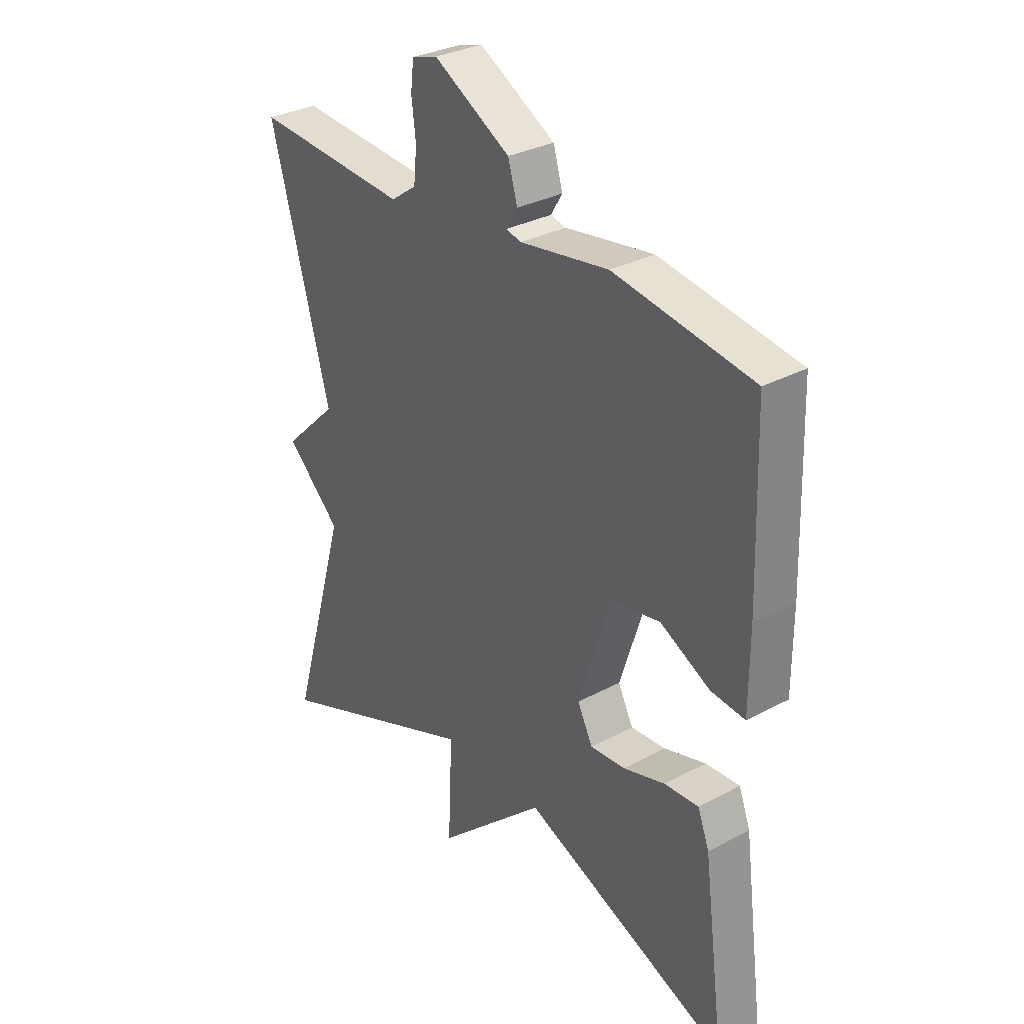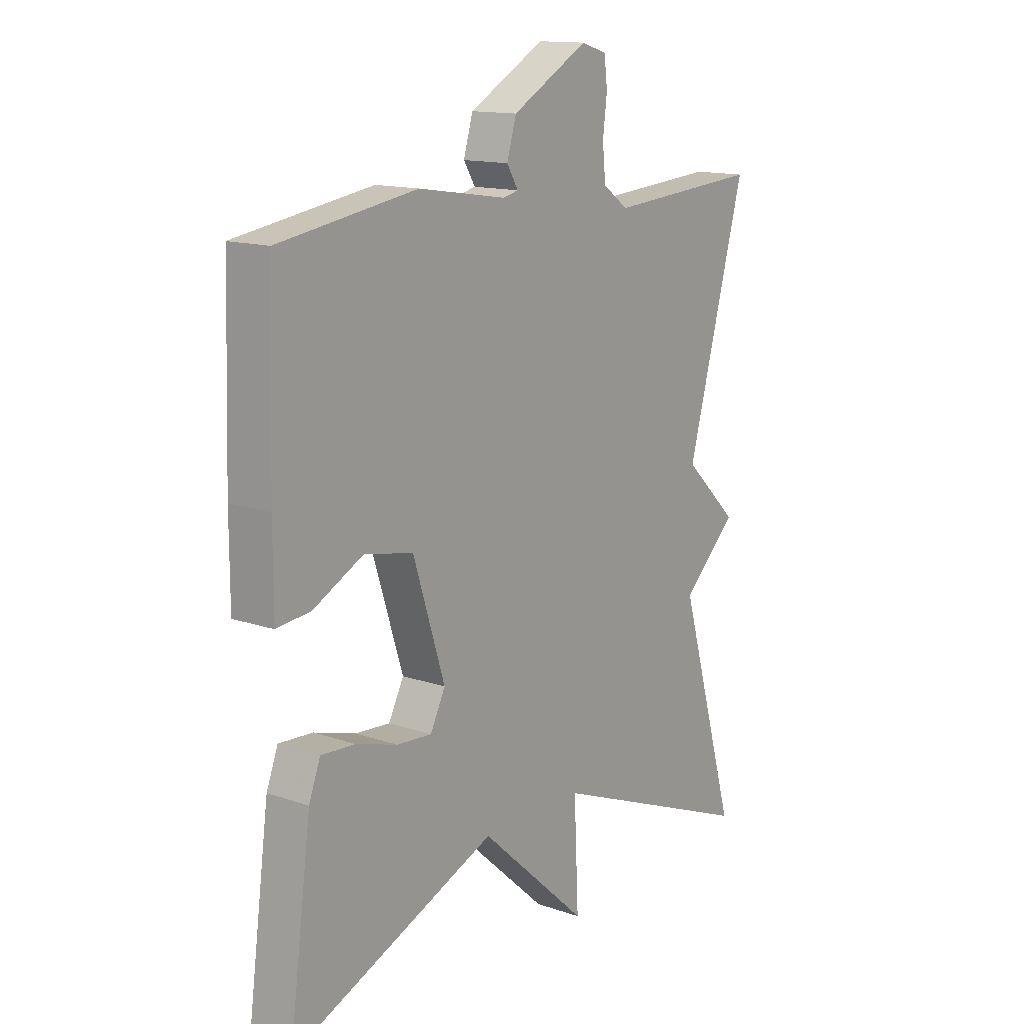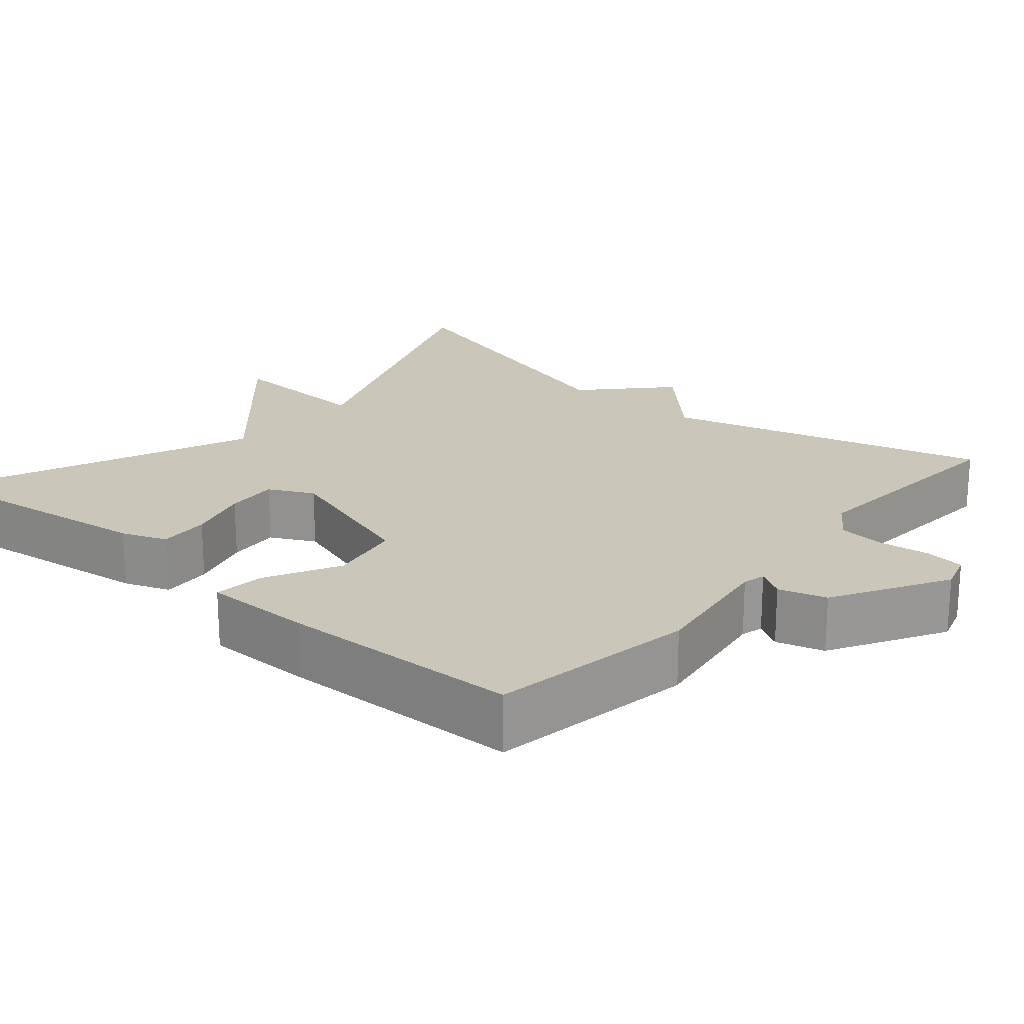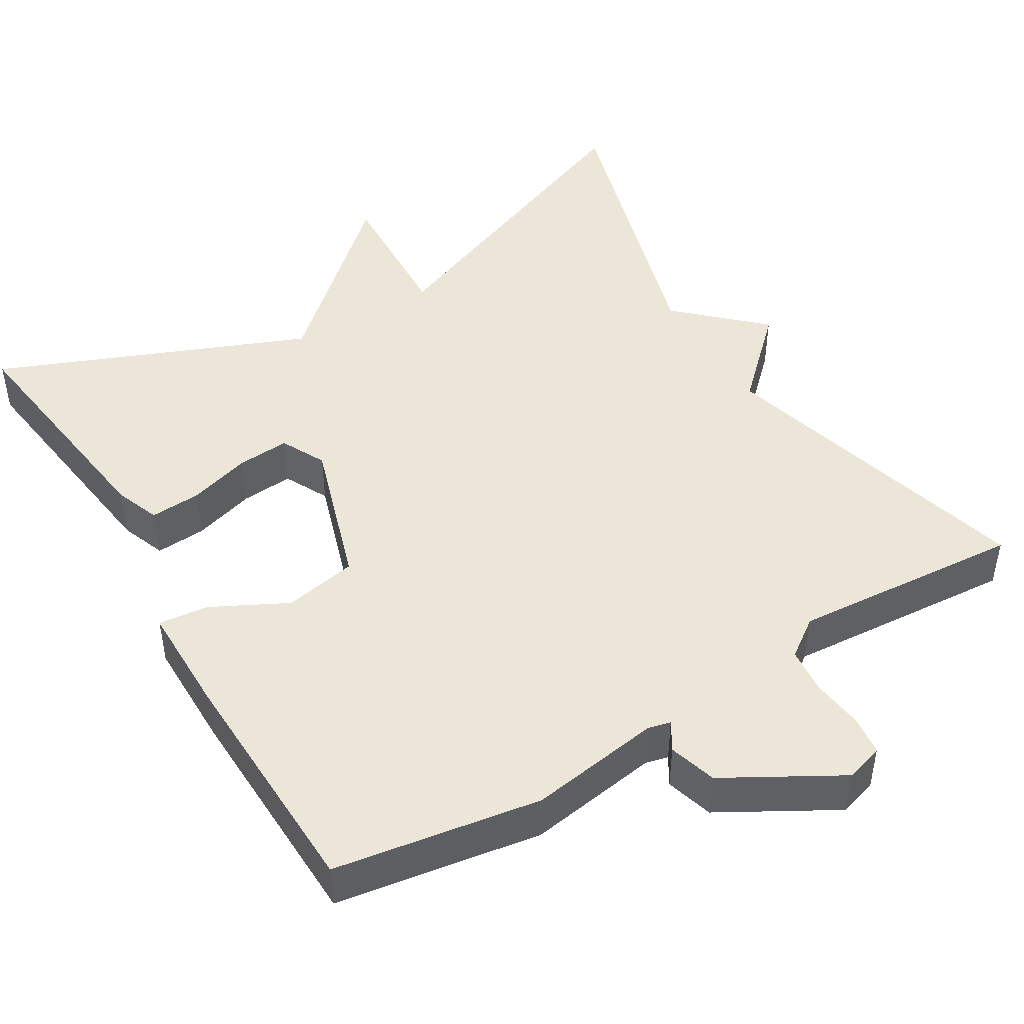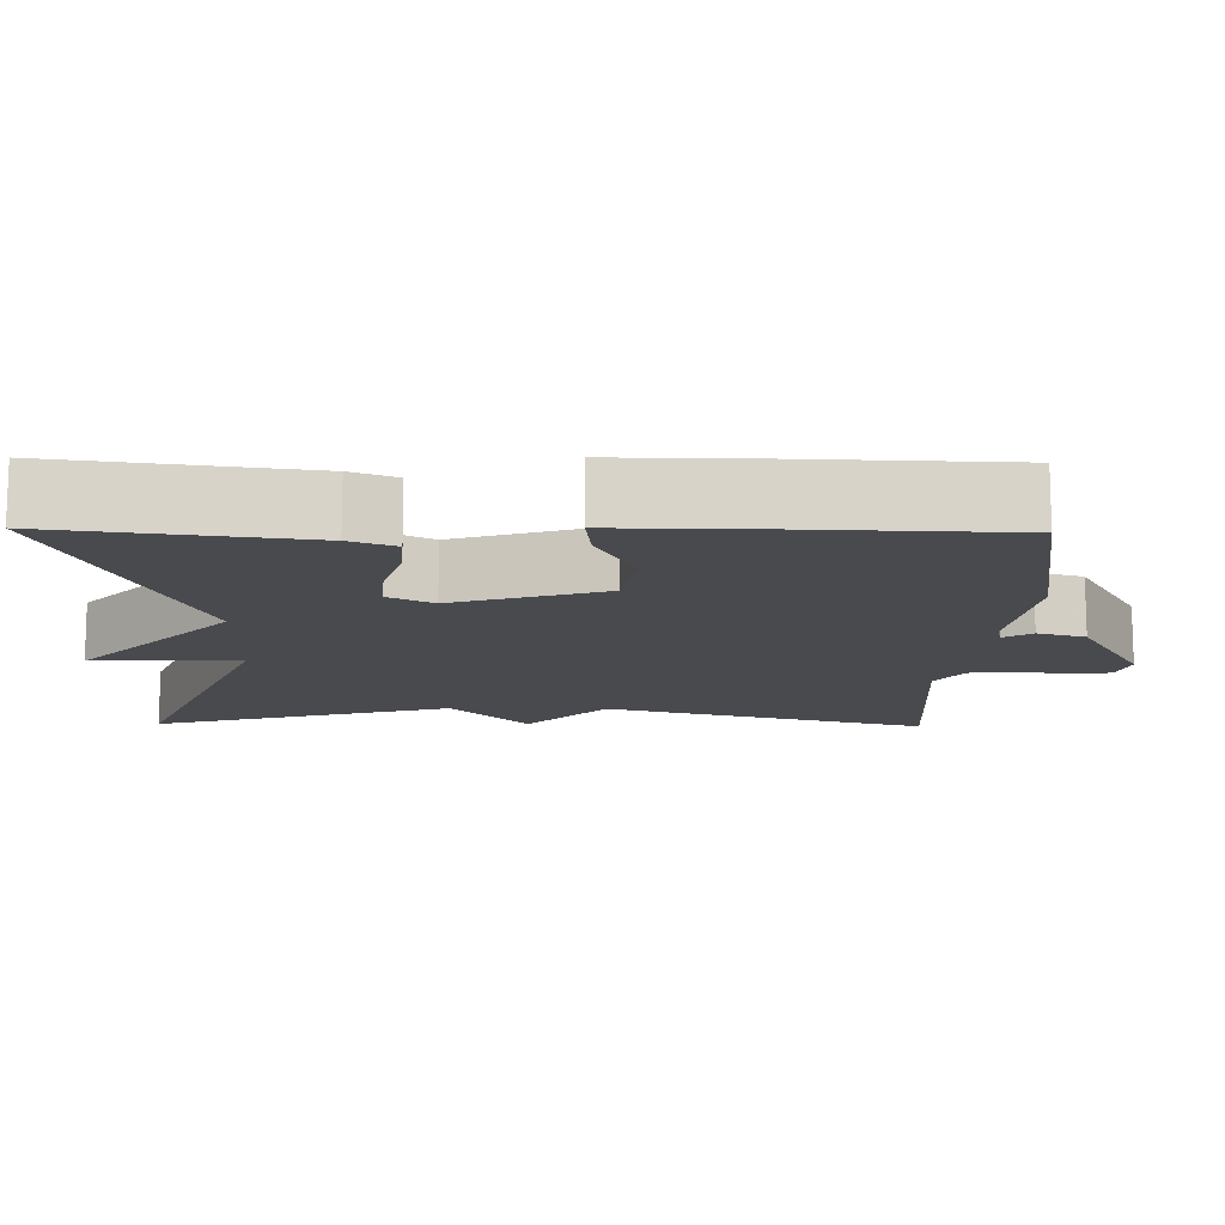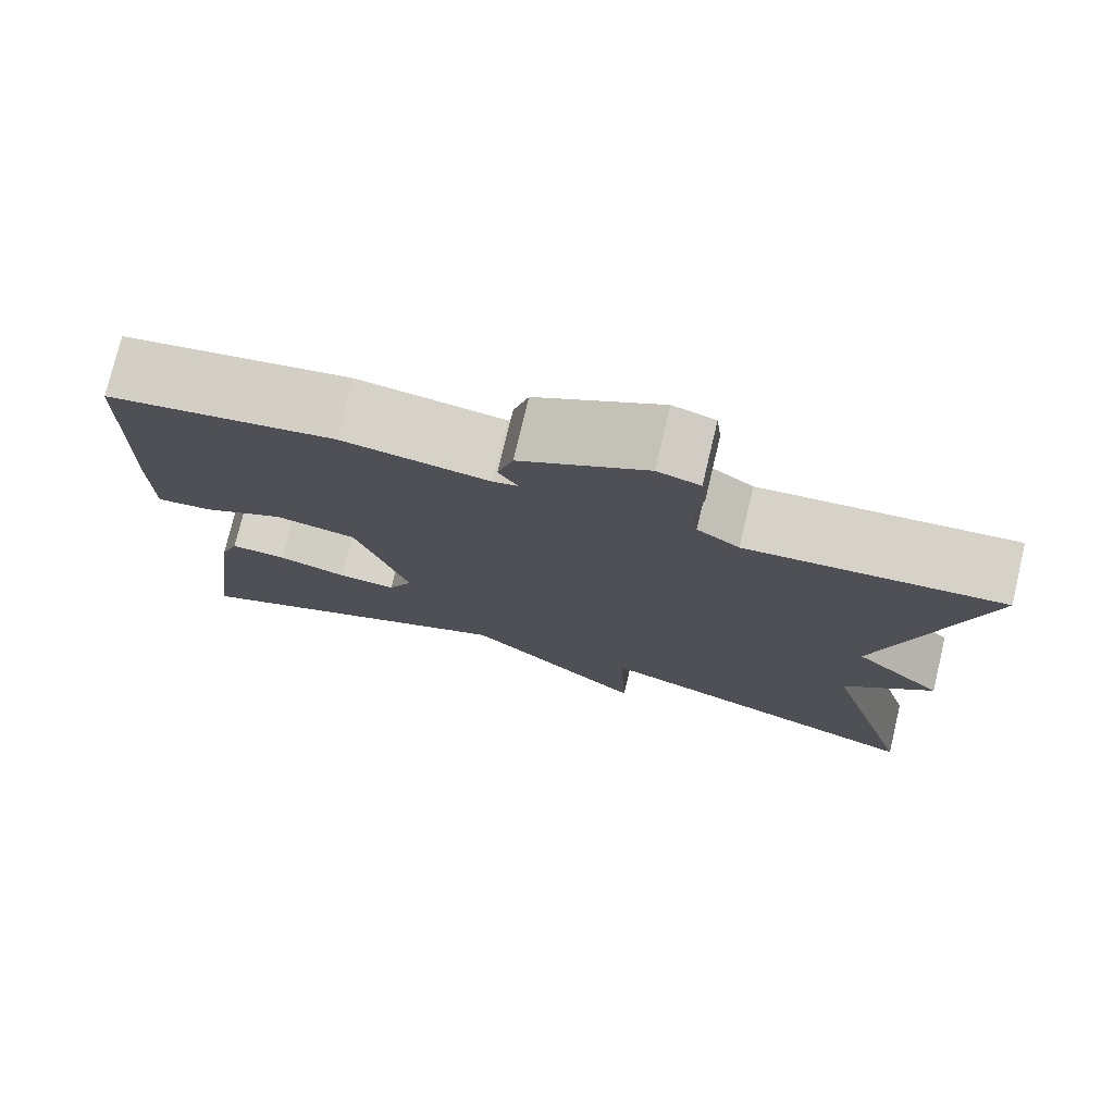
<metadata>
{"format":"obj","ext":"obj","renderer":"f3d","projection":"perspective","resolution":1024,"background":"white","views":[{"elev":31.3,"azim":-127.5,"up":"+Z"},{"elev":14.1,"azim":-52.8,"up":"+Z"},{"elev":21.1,"azim":-49.3,"up":"+Y"},{"elev":46.3,"azim":-31.0,"up":"+Y"},{"elev":-13.1,"azim":-91.0,"up":"+Y"},{"elev":76.6,"azim":13.4,"up":"+Z"}]}
</metadata>
<code>
v 0.5 0.07 0.5
v 0.387 0.07 0.086
v 0.492 0.07 -0.015
v 0.387 0.07 -0.114
v 0.5 0.07 -0.5
v 0.096 0.07 -0.338
v 0.105 0.07 -0.529
v -0.104 0.07 -0.338
v -0.5 0.07 -0.5
v -0.458 0.07 -0.184
v -0.436 0.07 -0.126
v -0.371 0.07 -0.13
v -0.291 0.07 -0.154
v -0.224 0.07 -0.159
v -0.195 0.07 -0.102
v -0.256 0.07 0.09
v -0.35 0.07 0.108
v -0.445 0.07 0.059
v -0.51 0.07 0.052
v -0.51 0.07 0.193
v -0.5 0.07 0.5
v -0.237 0.07 0.542
v -0.068 0.07 0.516
v -0.039 0.07 0.523
v -0.061 0.07 0.559
v -0.043 0.07 0.62
v 0.103 0.07 0.703
v 0.152 0.07 0.688
v 0.158 0.07 0.638
v 0.15 0.07 0.573
v 0.156 0.07 0.513
v 0.205 0.07 0.478
v 0.5 0 0.5
v 0.387 0 0.086
v 0.492 0 -0.015
v 0.387 0 -0.114
v 0.5 0 -0.5
v 0.096 0 -0.338
v 0.105 0 -0.529
v -0.104 0 -0.338
v -0.5 0 -0.5
v -0.458 0 -0.184
v -0.436 0 -0.126
v -0.371 0 -0.13
v -0.291 0 -0.154
v -0.224 0 -0.159
v -0.195 0 -0.102
v -0.256 0 0.09
v -0.35 0 0.108
v -0.445 0 0.059
v -0.51 0 0.052
v -0.51 0 0.193
v -0.5 0 0.5
v -0.237 0 0.542
v -0.068 0 0.516
v -0.039 0 0.523
v -0.061 0 0.559
v -0.043 0 0.62
v 0.103 0 0.703
v 0.152 0 0.688
v 0.158 0 0.638
v 0.15 0 0.573
v 0.156 0 0.513
v 0.205 0 0.478
f 28 29 30
f 27 28 30
f 26 27 30
f 25 26 30
f 24 25 30
f 24 30 31
f 23 24 31 32
f 21 22 23
f 20 21 23
f 19 20 23
f 18 19 23
f 17 18 23
f 16 17 23 32
f 11 12 13
f 10 11 13
f 9 10 13
f 8 9 13
f 8 13 14
f 7 8 14
f 6 7 14
f 6 14 15
f 5 6 15
f 4 5 15
f 4 15 16
f 3 4 16
f 2 3 16
f 1 2 16 32
f 62 61 60
f 62 60 59
f 62 59 58
f 62 58 57
f 62 57 56
f 63 62 56
f 64 63 56 55
f 55 54 53
f 55 53 52
f 55 52 51
f 55 51 50
f 55 50 49
f 64 55 49 48
f 45 44 43
f 45 43 42
f 45 42 41
f 45 41 40
f 46 45 40
f 46 40 39
f 46 39 38
f 47 46 38
f 47 38 37
f 47 37 36
f 48 47 36
f 48 36 35
f 48 35 34
f 64 48 34 33
f 1 33 34 2
f 2 34 35 3
f 3 35 36 4
f 4 36 37 5
f 5 37 38 6
f 6 38 39 7
f 7 39 40 8
f 8 40 41 9
f 9 41 42 10
f 10 42 43 11
f 11 43 44 12
f 12 44 45 13
f 13 45 46 14
f 14 46 47 15
f 15 47 48 16
f 16 48 49 17
f 17 49 50 18
f 18 50 51 19
f 19 51 52 20
f 20 52 53 21
f 21 53 54 22
f 22 54 55 23
f 23 55 56 24
f 24 56 57 25
f 25 57 58 26
f 26 58 59 27
f 27 59 60 28
f 28 60 61 29
f 29 61 62 30
f 30 62 63 31
f 31 63 64 32
f 32 64 33 1

</code>
